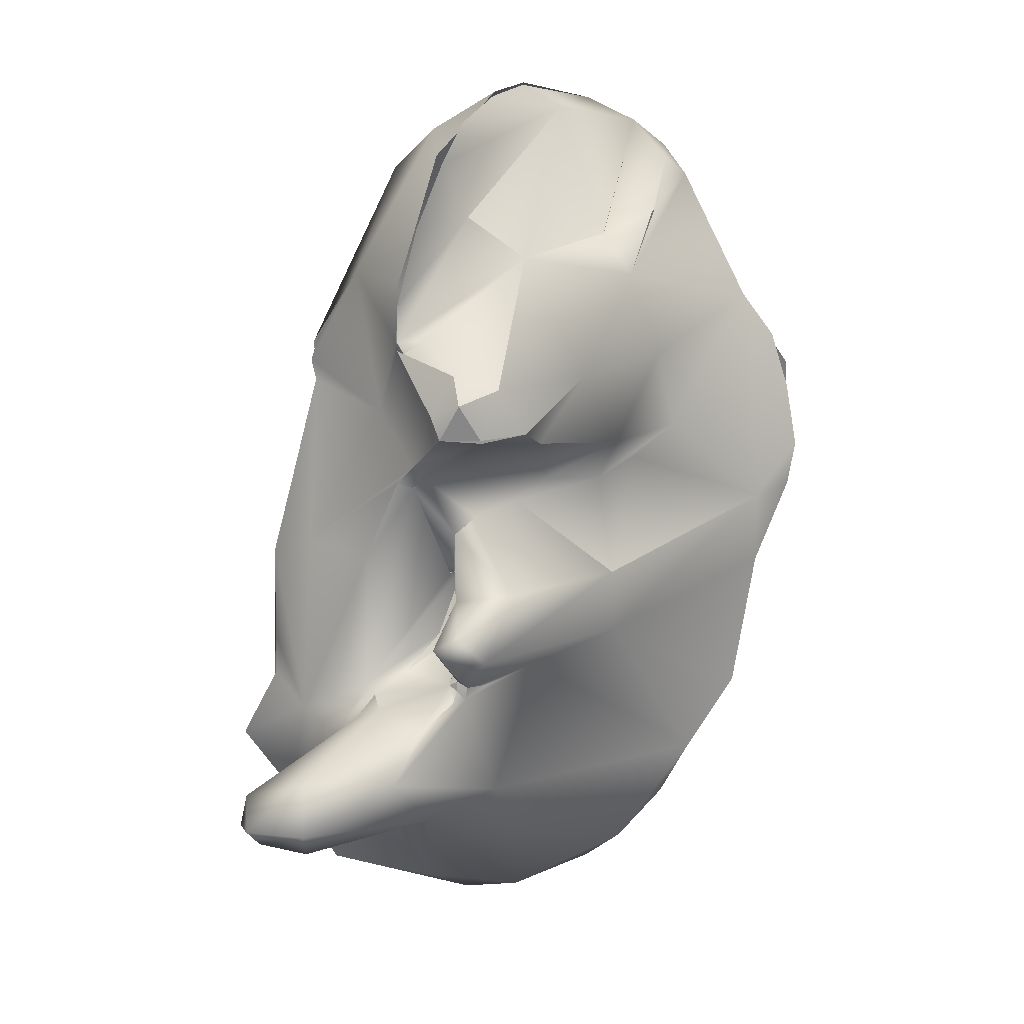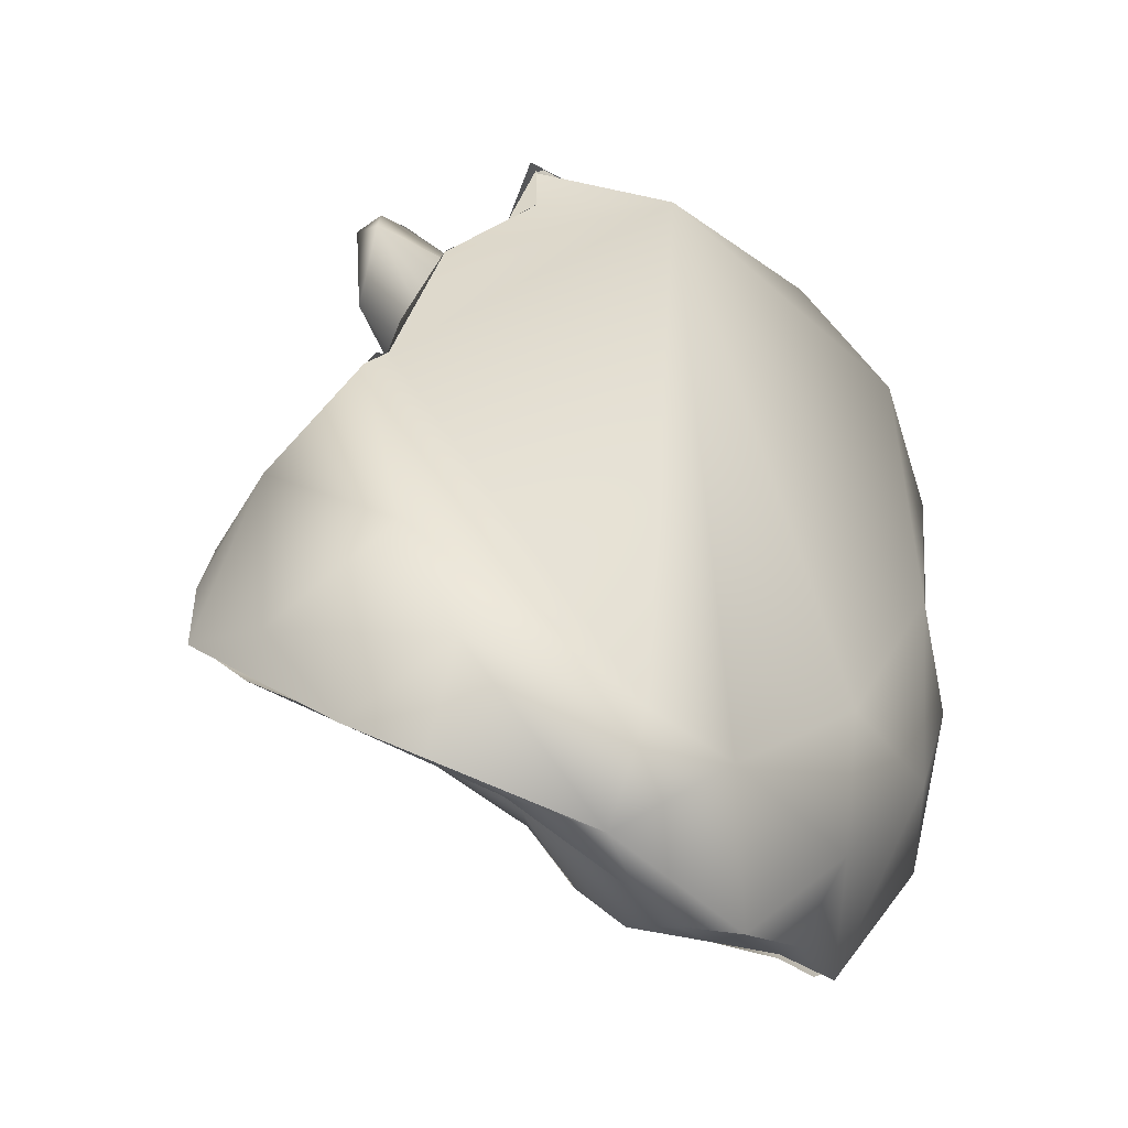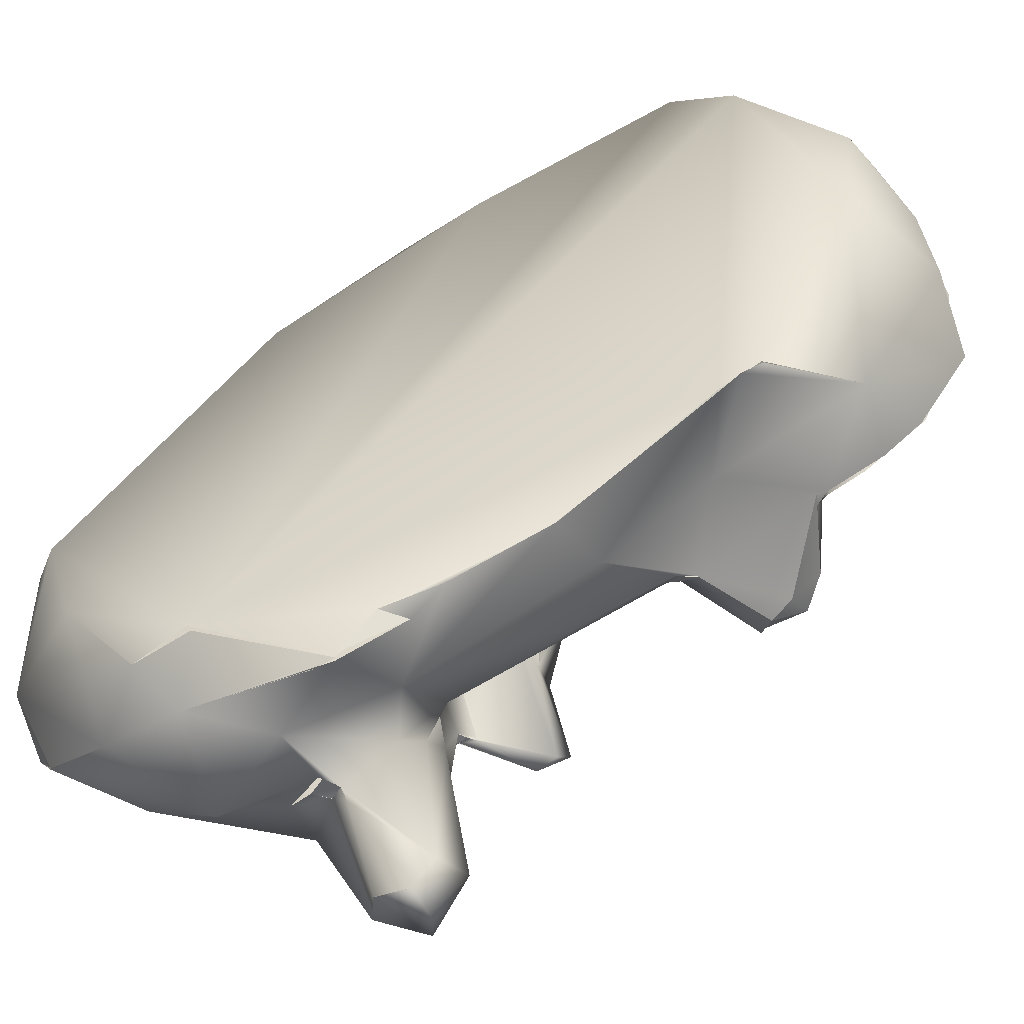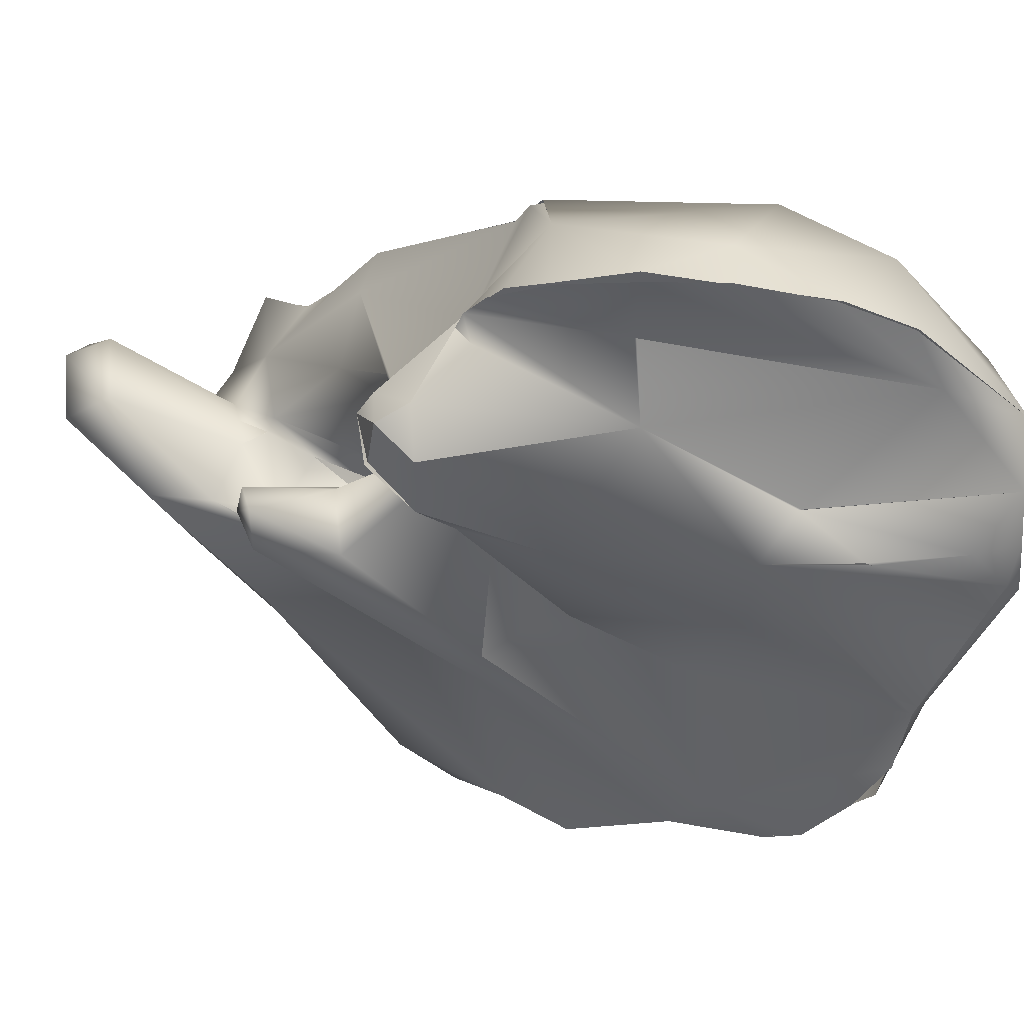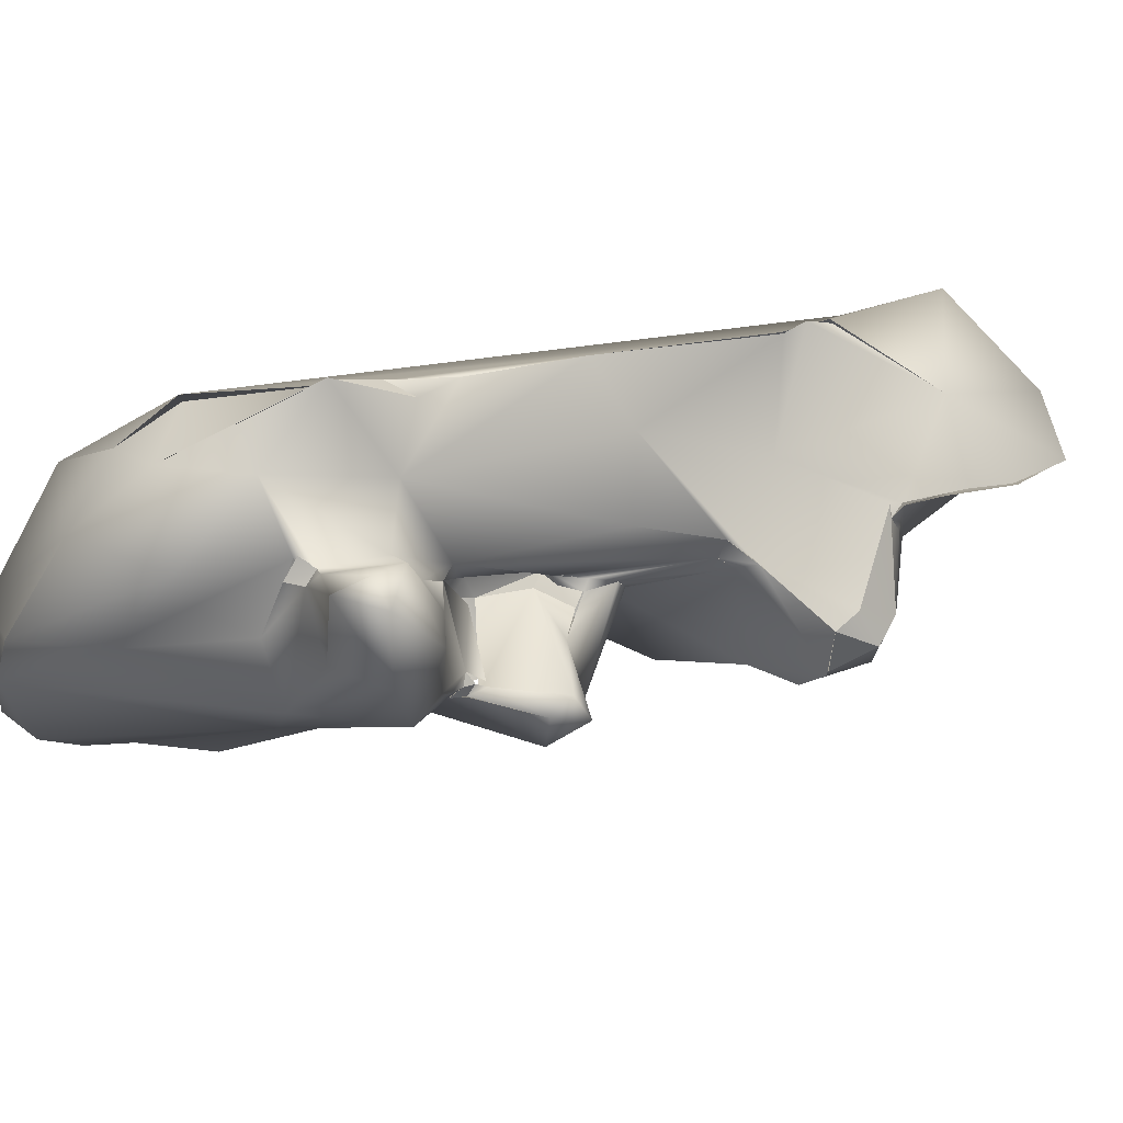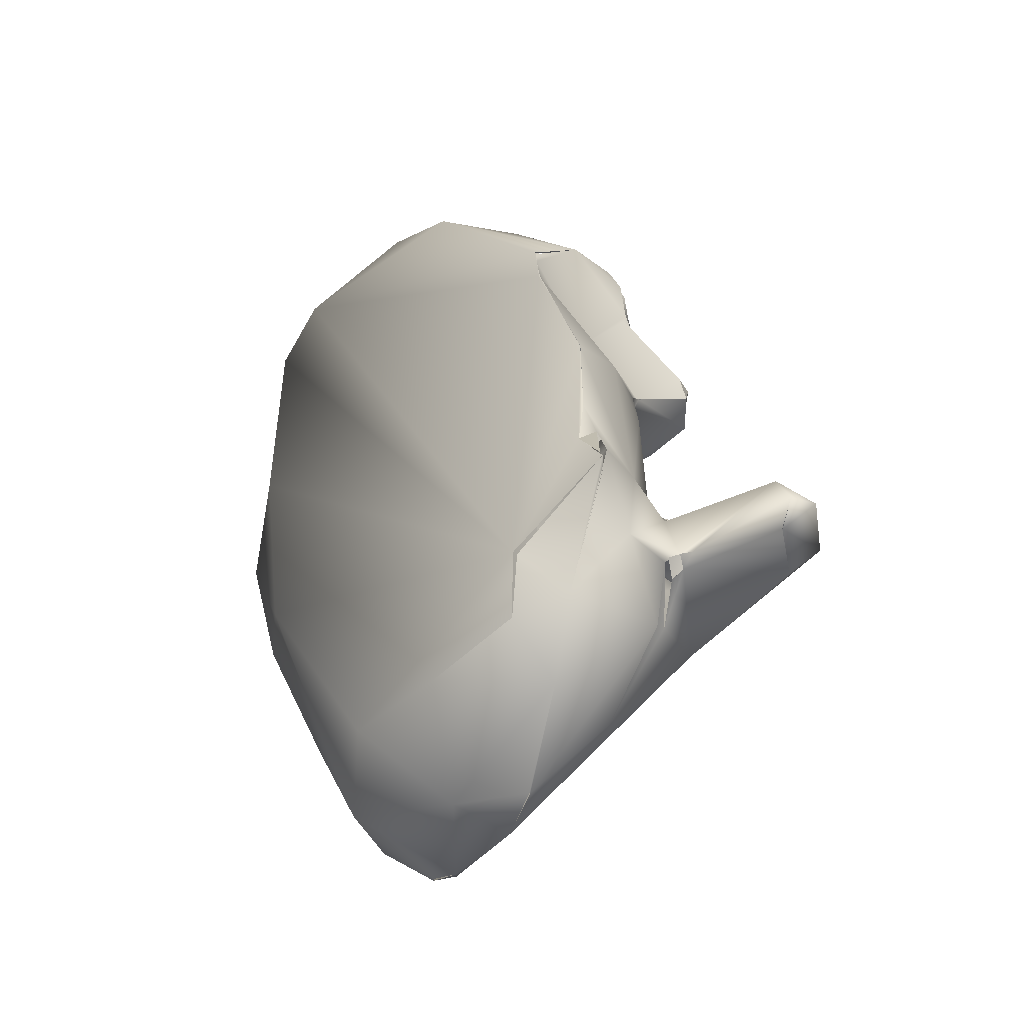
<metadata>
{"format":"obj","ext":"obj","renderer":"f3d","projection":"perspective","resolution":1024,"background":"white","views":[{"elev":17.7,"azim":-72.5,"up":"+Z"},{"elev":18.6,"azim":25.4,"up":"+Y"},{"elev":65.2,"azim":-120.5,"up":"+Y"},{"elev":-18.6,"azim":-26.1,"up":"+Y"},{"elev":28.4,"azim":-113.6,"up":"+Y"},{"elev":-48.4,"azim":-168.6,"up":"+Z"}]}
</metadata>
<code>
o grp1
v 12.93 -132.3 1219
v 13.86 -132 1218
v 13.86 -130.4 1218
v 12.85 -130.5 1219
v 13.66 -132 1221
v 13.85 -130.1 1220
v 13.5 -130 1219
v 17.04 -134.8 1218
v 14.93 -134.5 1220
v 18.95 -136.4 1219
v 17.78 -135.8 1222
v 13.87 -130.4 1218
v 16.77 -131.8 1219
v 16.42 -131.4 1219
v 17 -133.2 1222
v 17.07 -132.4 1221
v 17.19 -131.7 1221
v 16.8 -131.5 1219
v 16.62 -136.8 1224
v 16.15 -136.1 1225
v 16.17 -135.8 1224
v 16.1 -135.4 1224
v 17.77 -135.9 1223
v 18.37 -137.2 1226
v 18.31 -135.3 1225
v 16.74 -136.7 1231
v 18.05 -137.7 1231
v 18.05 -137.7 1231
v 17.34 -137.1 1232
v 16.79 -136.7 1231
v 18.18 -134.4 1229
v 16.79 -136.7 1231
v 16.46 -136.1 1232
v 16.5 -135.5 1231
v 16.46 -136.1 1232
v 17.34 -137.1 1232
v 17.06 -135.8 1233
v 16.46 -136.1 1232
v 21.56 -136.6 1235
v 21.05 -138.7 1232
v 19.35 -133.8 1215
v 17.58 -133.3 1218
v 16.38 -134.8 1221
v 17.49 -135.6 1223
v 17.81 -135.3 1223
v 17.77 -135.9 1223
v 17.46 -135.5 1222
v 17.46 -135.5 1222
v 17.68 -135.6 1222
v 17.68 -135.6 1222
v 17.78 -135.9 1223
v 17.72 -135.6 1223
v 17.78 -135.9 1223
v 17.72 -135.6 1223
v 17.72 -135.6 1223
v 17.81 -135.3 1223
v 17.68 -135.6 1222
v 17.68 -135.6 1222
v 17.64 -132.9 1222
v 18.59 -136.3 1222
v 17.78 -135.9 1223
v 17.77 -135.8 1222
v 17.54 -135.5 1223
v 20.21 -135 1225
v 16.5 -135.5 1231
v 17.96 -134.3 1230
v 18.02 -134.1 1229
v 16.5 -135.5 1231
v 16.64 -135.2 1232
v 18.2 -133.6 1233
v 18.21 -134.1 1229
v 18.09 -133.6 1229
v 16.5 -135.5 1231
v 16.46 -136.1 1232
v 16.64 -135.2 1232
v 17.06 -135.8 1233
v 18.2 -133.6 1233
v 18.27 -134.3 1233
v 17.06 -135.8 1233
v 18.11 -133.7 1233
v 18.03 -133.9 1233
v 18.07 -133.6 1233
v 18.03 -133.9 1233
v 17.58 -131.4 1216
v 16.81 -131.5 1219
v 17.12 -131.8 1218
v 16.77 -131.8 1219
v 16.81 -131.5 1219
v 17.12 -131.8 1218
v 17.12 -131.3 1219
v 17.24 -131.4 1219
v 17.64 -132.9 1222
v 17.71 -132.5 1222
v 17.83 -130.4 1221
v 18.8 -133.5 1222
v 18.21 -134 1229
v 17.83 -132.6 1226
v 18.24 -130.5 1227
v 18.09 -133.6 1229
v 18.03 -133.9 1233
v 18.13 -133.6 1233
v 18.26 -133.6 1235
v 18.14 -133.6 1234
v 19.49 -131.8 1235
v 19.71 -130 1217
v 17.98 -129.7 1218
v 18.27 -128 1220
v 18.68 -129 1222
v 19.04 -129 1226
v 20.82 -137.1 1222
v 23.34 -139.1 1223
v 22.48 -139.3 1225
v 19.38 -137.7 1230
v 18.05 -137.7 1231
v 19.38 -137.7 1230
v 22.57 -136.9 1228
v 21.72 -134.5 1214
v 22.59 -136 1213
v 20.09 -135 1224
v 19.93 -134.2 1223
v 18.8 -133.5 1222
v 19.65 -134.5 1223
v 20 -134.8 1224
v 20 -134.8 1224
v 19.43 -134.9 1226
v 19.92 -134.6 1225
v 19.41 -134.6 1226
v 19.54 -134.9 1227
v 19.24 -135.2 1226
v 19.93 -134.9 1226
v 19.24 -135.2 1226
v 19.49 -134.9 1226
v 20.22 -135.1 1225
v 19.95 -134.6 1225
v 19.93 -134.9 1226
v 20.54 -134.8 1225
v 20 -134.8 1224
v 20.22 -135.1 1225
v 20.54 -134.8 1225
v 20.54 -134.8 1225
v 19.93 -134.2 1223
v 20.54 -134.8 1225
v 20.54 -134.8 1225
v 19.93 -134.9 1226
v 19.95 -134.6 1225
v 19.55 -134.9 1227
v 20.09 -135.4 1227
v 18.71 -134.1 1237
v 20.71 -135 1237
v 20.75 -135 1237
v 19.91 -134.5 1238
v 21.61 -134.6 1239
v 20.46 -131.6 1215
v 19.48 -132.5 1231
v 18.66 -134 1237
v 19.8 -134.3 1239
v 18.43 -128.3 1220
v 19.15 -128.8 1221
v 21.15 -129.2 1218
v 19.01 -128.9 1223
v 19.15 -128.7 1221
v 19.01 -128.9 1223
v 19.04 -129 1226
v 20.41 -130 1231
v 20.48 -129.8 1232
v 20.44 -130 1231
v 20.54 -129.9 1233
v 20.53 -130 1233
v 24.08 -131.4 1238
v 18.43 -128.3 1219
v 18.68 -129 1222
v 19.15 -128.7 1221
v 18.48 -128.2 1220
v 26.81 -140.9 1217
v 22.8 -139.3 1229
v 26.56 -140.2 1229
v 24.82 -139 1215
v 21.72 -136.3 1228
v 23.49 -138.5 1228
v 22.48 -139.3 1225
v 21.75 -134.5 1214
v 23.95 -134.7 1214
v 21.87 -133.5 1239
v 27.18 -136.1 1239
v 24.05 -134.8 1240
v 23.98 -134.8 1240
v 23.9 -131.6 1216
v 21.38 -130.3 1216
v 21.06 -129.3 1218
v 21.38 -130.3 1216
v 29.52 -134.4 1238
v 24.58 -137.9 1214
v 25.5 -139 1215
v 27.65 -142.3 1220
v 25.25 -139.2 1228
v 28.36 -142.8 1226
v 26.56 -139.6 1231
v 25.22 -139 1234
v 25.63 -138 1236
v 25.7 -138 1236
v 25.92 -135.1 1240
v 25.95 -135.2 1240
v 26.57 -133.8 1216
v 26.18 -133 1239
v 27.16 -139.4 1216
v 27.66 -142.3 1220
v 26.83 -140.8 1217
v 28.53 -142.8 1224
v 25.98 -140.2 1216
v 25.46 -138.9 1215
v 27.45 -136.9 1216
v 30.37 -141.7 1233
v 27.05 -139.2 1236
v 27.17 -139.3 1236
v 29.7 -137.9 1239
v 30.42 -139.5 1237
v 30.41 -136.4 1224
v 29.39 -136.4 1239
v 29.15 -142.5 1224
v 28.53 -142.8 1224
v 27.66 -142.3 1220
v 29.69 -140 1221
v 29.26 -142.5 1224
v 30 -143.5 1226
v 30 -143.5 1226
v 30.3 -143.7 1228
v 30.65 -142.7 1231
v 28.96 -139.2 1238
v 30.18 -138.8 1238
v 30.89 -135.7 1237
v 30.03 -143.5 1227
v 31.42 -141.8 1227
v 30.78 -143.1 1230
v 30.6 -143.2 1230
v 30.78 -141.3 1233
v 31.2 -138.8 1225
v 32.17 -138.8 1229
v 31.83 -139 1233
v 30.4 -141.5 1233
v 31.04 -139.4 1236
v 31.04 -139.4 1236
v 31.24 -136.6 1231
f 3 2 1
f 4 3 1
f 4 1 5
f 4 5 6
f 4 6 7
f 8 1 2
f 1 8 9
f 9 8 10
f 5 1 9
f 12 2 3
f 13 2 12
f 12 14 13
f 8 2 13
f 15 6 5
f 6 15 16
f 6 16 17
f 3 4 7
f 14 12 7
f 14 7 6
f 18 14 6
f 6 17 18
f 10 11 9
f 19 20 21
f 20 22 21
f 21 23 19
f 24 25 20
f 20 19 24
f 28 29 30
f 32 33 34
f 30 29 35
f 36 37 38
f 36 39 37
f 40 39 29
f 8 42 41
f 11 43 9
f 43 5 9
f 5 43 15
f 22 44 21
f 43 45 15
f 46 44 22
f 43 47 45
f 11 48 43
f 48 11 49
f 50 51 52
f 53 44 54
f 21 44 53
f 55 56 57
f 45 47 58
f 45 59 15
f 61 11 60
f 50 62 51
f 46 22 64
f 25 22 20
f 22 25 64
f 65 66 26
f 68 69 67
f 70 67 69
f 31 26 66
f 71 31 66
f 71 66 72
f 73 74 75
f 74 76 75
f 77 75 76
f 37 39 78
f 37 78 81
f 78 82 83
f 84 41 91
f 14 85 13
f 87 88 89
f 89 88 90
f 8 13 42
f 13 86 42
f 18 106 91
f 91 41 42
f 15 92 16
f 16 59 93
f 17 16 93
f 17 106 18
f 94 106 17
f 93 94 17
f 92 15 59
f 59 95 93
f 96 97 93
f 97 94 93
f 97 98 94
f 97 99 98
f 71 72 96
f 72 97 96
f 67 98 99
f 70 100 101
f 101 102 104
f 105 84 106
f 91 106 84
f 106 94 107
f 94 108 107
f 98 109 94
f 11 10 110
f 11 110 60
f 110 23 60
f 111 19 110
f 110 19 23
f 112 24 19
f 113 27 26
f 40 114 115
f 113 26 31
f 113 31 116
f 28 40 29
f 41 117 118
f 118 8 41
f 45 63 119
f 95 59 45
f 119 95 45
f 120 121 122
f 46 64 123
f 124 120 122
f 126 127 96
f 96 93 126
f 25 24 128
f 129 64 25
f 128 125 25
f 130 131 132
f 130 133 131
f 134 135 125
f 127 134 125
f 120 124 136
f 137 138 139
f 133 130 140
f 141 142 93
f 93 142 126
f 143 144 145
f 127 146 96
f 96 146 31
f 24 147 128
f 128 146 125
f 146 127 125
f 147 31 146
f 82 78 39
f 39 149 82
f 149 103 82
f 149 148 103
f 150 149 39
f 153 117 84
f 153 84 105
f 117 41 84
f 141 93 95
f 98 67 154
f 154 70 101
f 154 101 104
f 67 70 154
f 155 104 102
f 156 104 155
f 157 158 159
f 108 94 160
f 109 160 94
f 108 160 161
f 162 163 158
f 158 163 159
f 154 164 98
f 164 109 98
f 154 104 165
f 154 165 164
f 165 104 168
f 105 106 107
f 170 157 105
f 171 172 173
f 110 10 174
f 112 19 111
f 10 8 118
f 118 177 10
f 24 112 178
f 178 147 24
f 116 147 178
f 116 31 147
f 179 116 178
f 179 175 116
f 178 180 179
f 175 113 116
f 175 40 115
f 175 197 40
f 117 153 181
f 182 118 181
f 149 151 148
f 149 184 151
f 152 151 184
f 185 183 156
f 152 184 186
f 181 153 182
f 182 153 187
f 183 104 156
f 104 183 169
f 188 153 105
f 187 153 188
f 105 189 188
f 159 187 190
f 157 189 105
f 166 159 163
f 167 191 166
f 166 191 159
f 104 169 167
f 192 193 177
f 174 10 177
f 174 111 110
f 111 174 194
f 195 180 196
f 180 195 179
f 176 175 179
f 195 176 179
f 197 175 176
f 198 39 40
f 197 198 40
f 192 177 118
f 118 182 192
f 199 39 198
f 199 200 39
f 200 184 39
f 150 39 184
f 186 184 201
f 203 182 187
f 187 159 203
f 204 169 183
f 204 183 185
f 205 206 207
f 208 111 194
f 196 112 111
f 177 193 209
f 174 177 209
f 210 192 211
f 210 205 193
f 205 210 211
f 193 207 209
f 193 205 207
f 176 195 196
f 196 212 176
f 212 197 176
f 199 198 213
f 228 213 214
f 192 182 211
f 199 213 228
f 199 228 215
f 200 215 184
f 211 182 203
f 217 203 159
f 218 204 202
f 201 184 218
f 191 167 169
f 191 169 204
f 202 204 185
f 219 220 221
f 222 223 206
f 196 111 208
f 196 208 224
f 220 219 225
f 196 226 227
f 212 196 227
f 222 206 205
f 197 212 198
f 212 216 198
f 198 216 214
f 205 211 222
f 229 215 228
f 228 214 216
f 211 203 217
f 222 211 217
f 230 159 191
f 184 215 218
f 191 204 218
f 232 231 223
f 226 196 224
f 233 231 232
f 226 234 227
f 223 222 236
f 223 236 232
f 232 236 237
f 232 237 233
f 235 239 233
f 235 233 238
f 239 235 240
f 216 239 240
f 235 238 241
f 217 236 222
f 217 237 236
f 237 217 242
f 217 159 242
f 237 242 238
f 241 238 230
f 229 228 216
f 229 218 215
f 216 240 229
f 218 229 241
f 241 230 218
f 230 242 159
f 242 230 238
f 191 218 230
f 233 237 238
l 79 80

</code>
